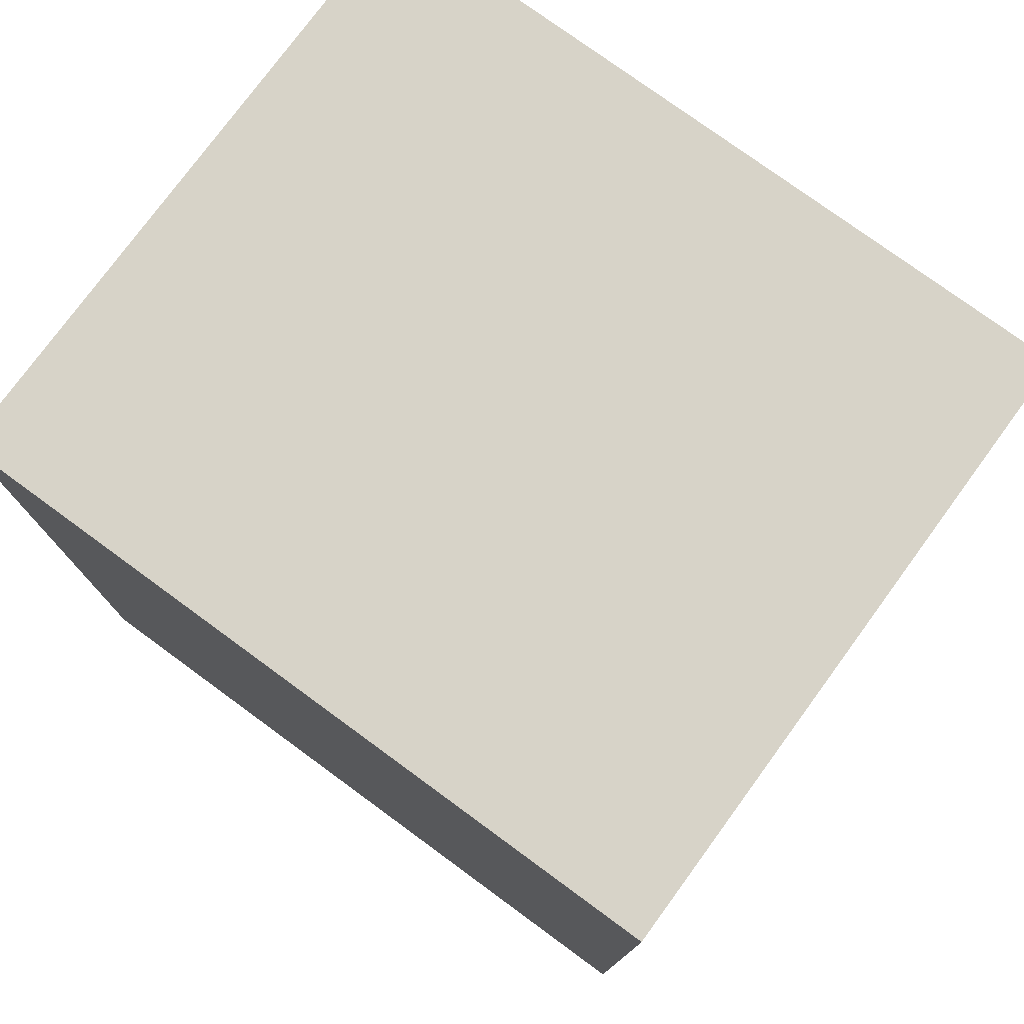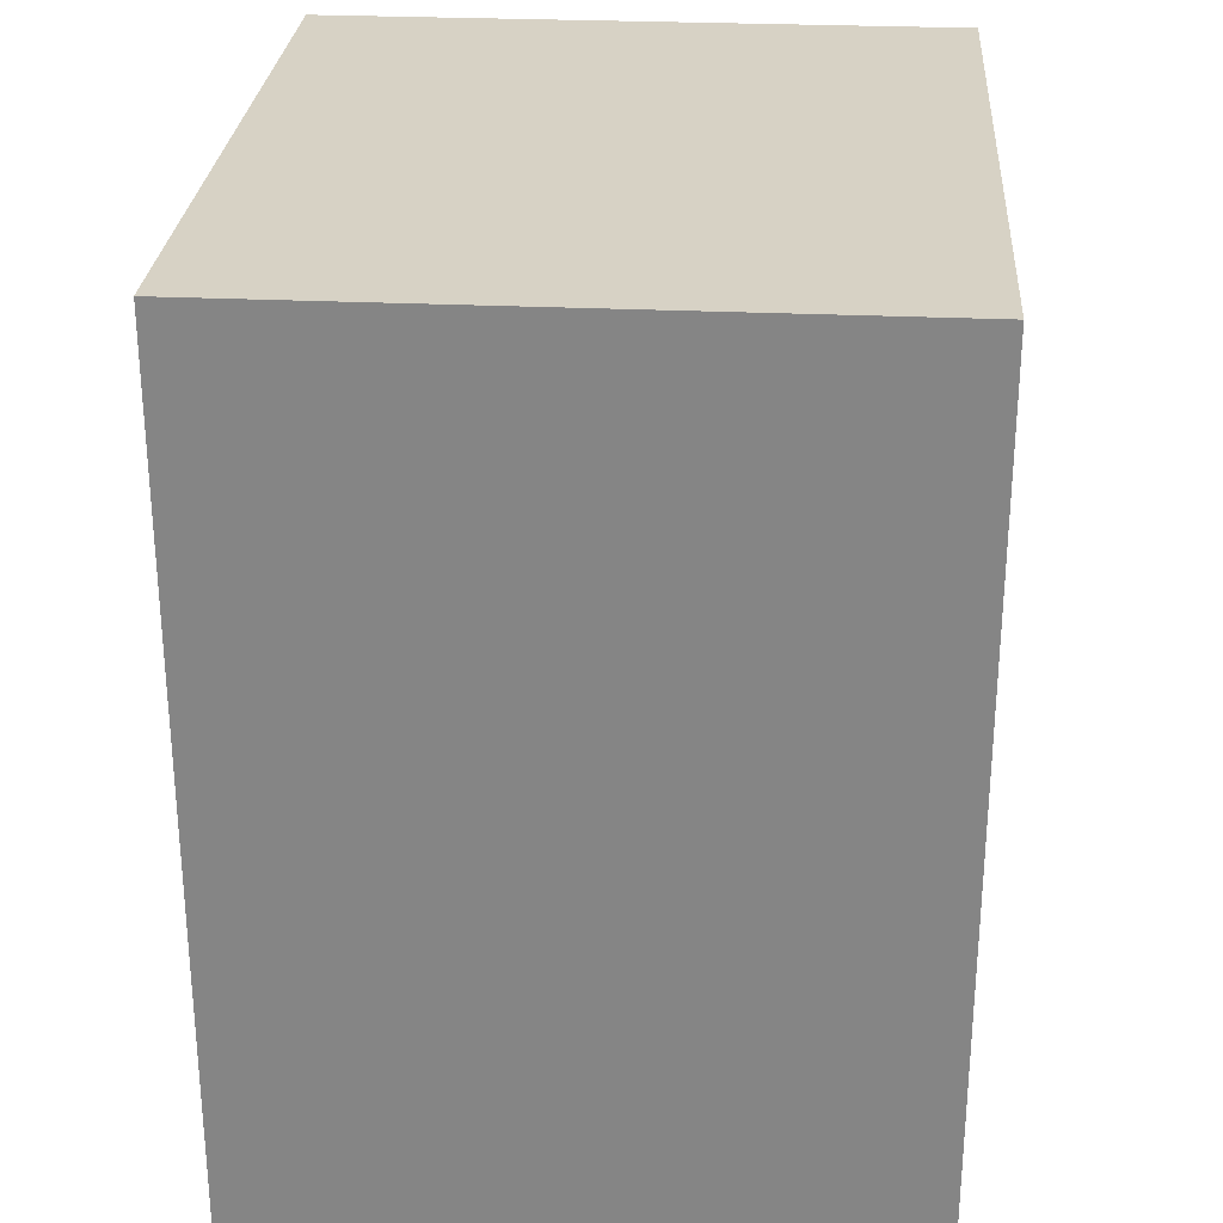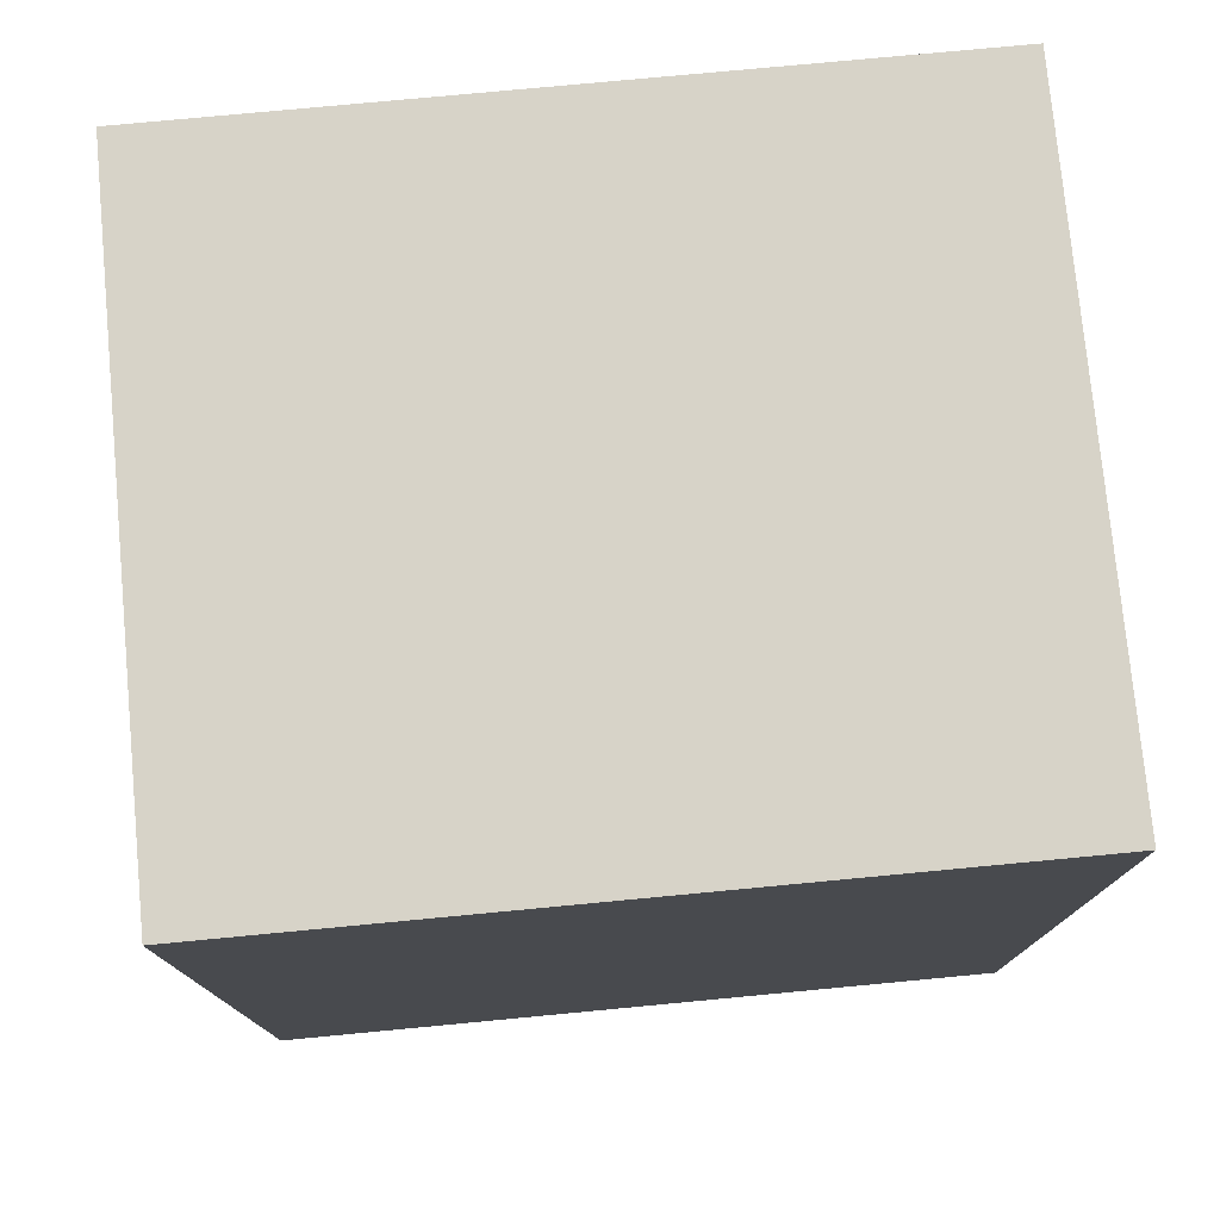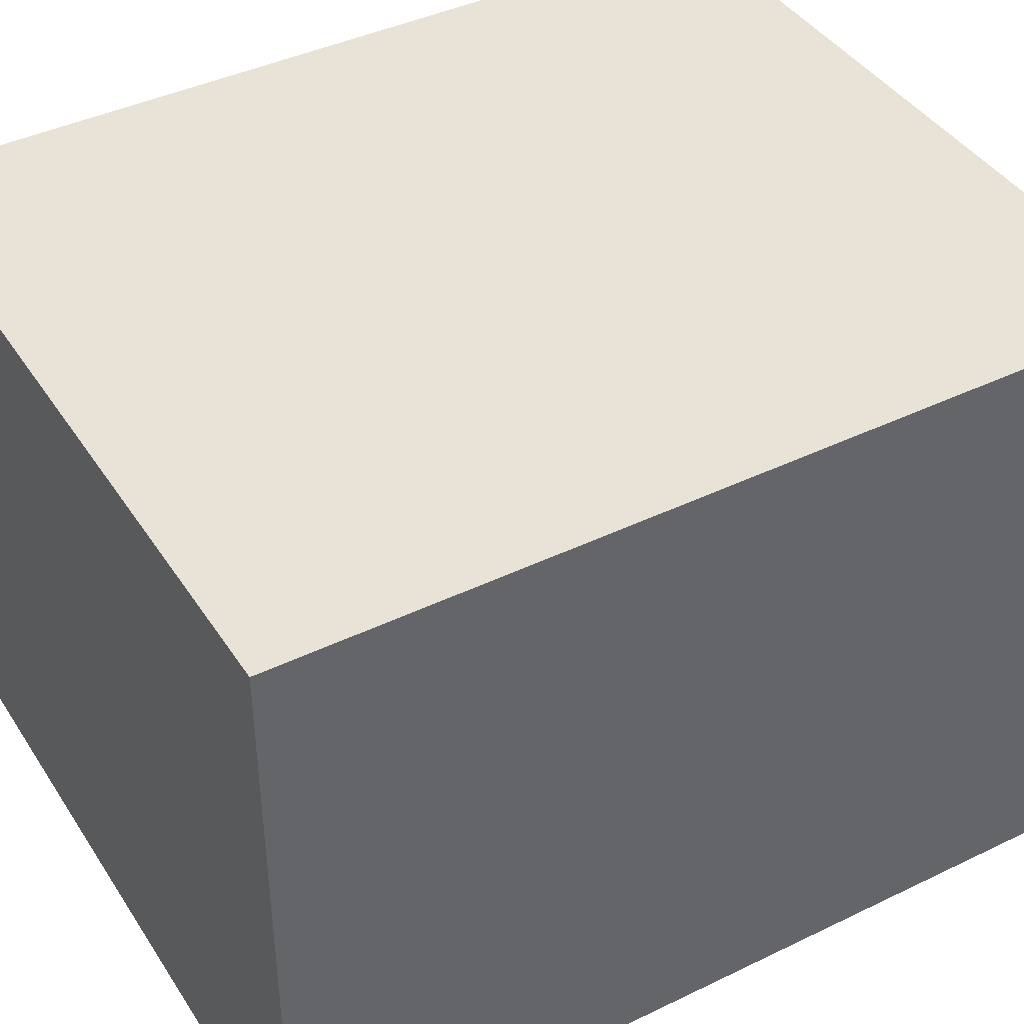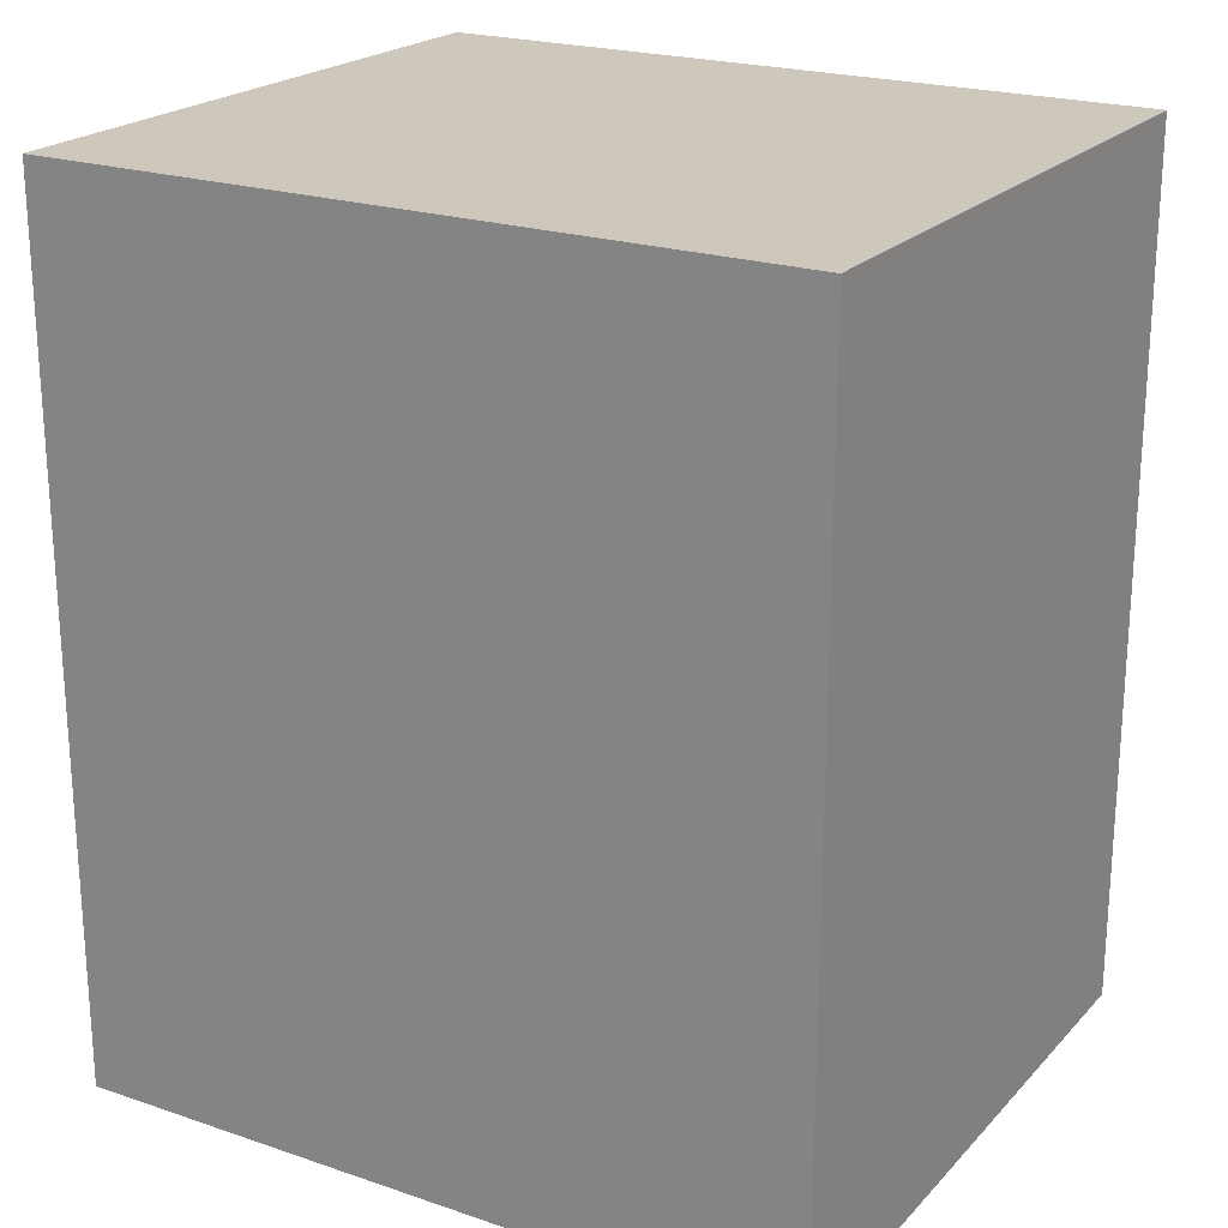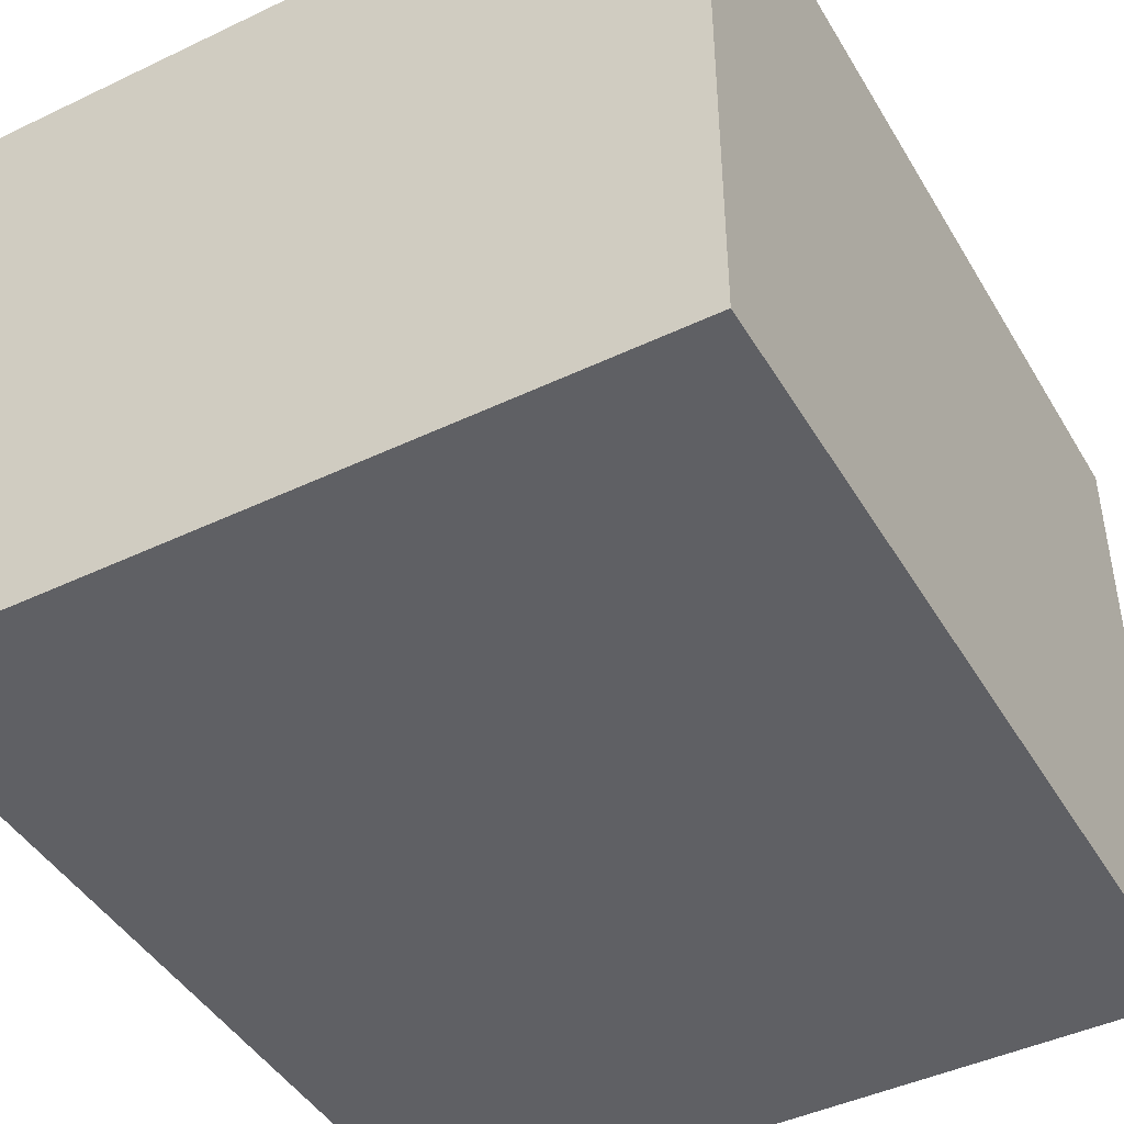
<metadata>
{"format":"obj","ext":"obj","renderer":"f3d","projection":"perspective","resolution":1024,"background":"white","views":[{"elev":77.1,"azim":36.2,"up":"+Z"},{"elev":27.6,"azim":94.1,"up":"+Z"},{"elev":76.8,"azim":174.6,"up":"+Z"},{"elev":41.6,"azim":-120.3,"up":"+Y"},{"elev":21.8,"azim":-149.4,"up":"+Z"},{"elev":-44.6,"azim":-151.0,"up":"+Y"}]}
</metadata>
<code>
o box32/mesh41/mesh41-geometry#mesh41-geometry
v -0.0945 -0.2236 0.1591
v -0.04859 -0.2236 0.1048
v -0.04859 -0.2236 0.1591
v -0.0945 -0.2236 0.1048
v -0.04859 -0.1841 0.1591
v -0.0945 -0.1841 0.1048
v -0.04859 -0.1841 0.1048
v -0.0945 -0.1841 0.1591
f 1 2 3
f 2 1 4
f 3 2 1
f 4 1 2
f 2 5 3
f 3 5 2
f 5 1 3
f 3 1 5
f 1 6 4
f 4 6 1
f 6 2 4
f 4 2 6
f 5 2 7
f 7 2 5
f 1 5 8
f 8 5 1
f 6 1 8
f 8 1 6
f 2 6 7
f 7 6 2
f 6 5 7
f 7 5 6
f 5 6 8
f 8 6 5

</code>
